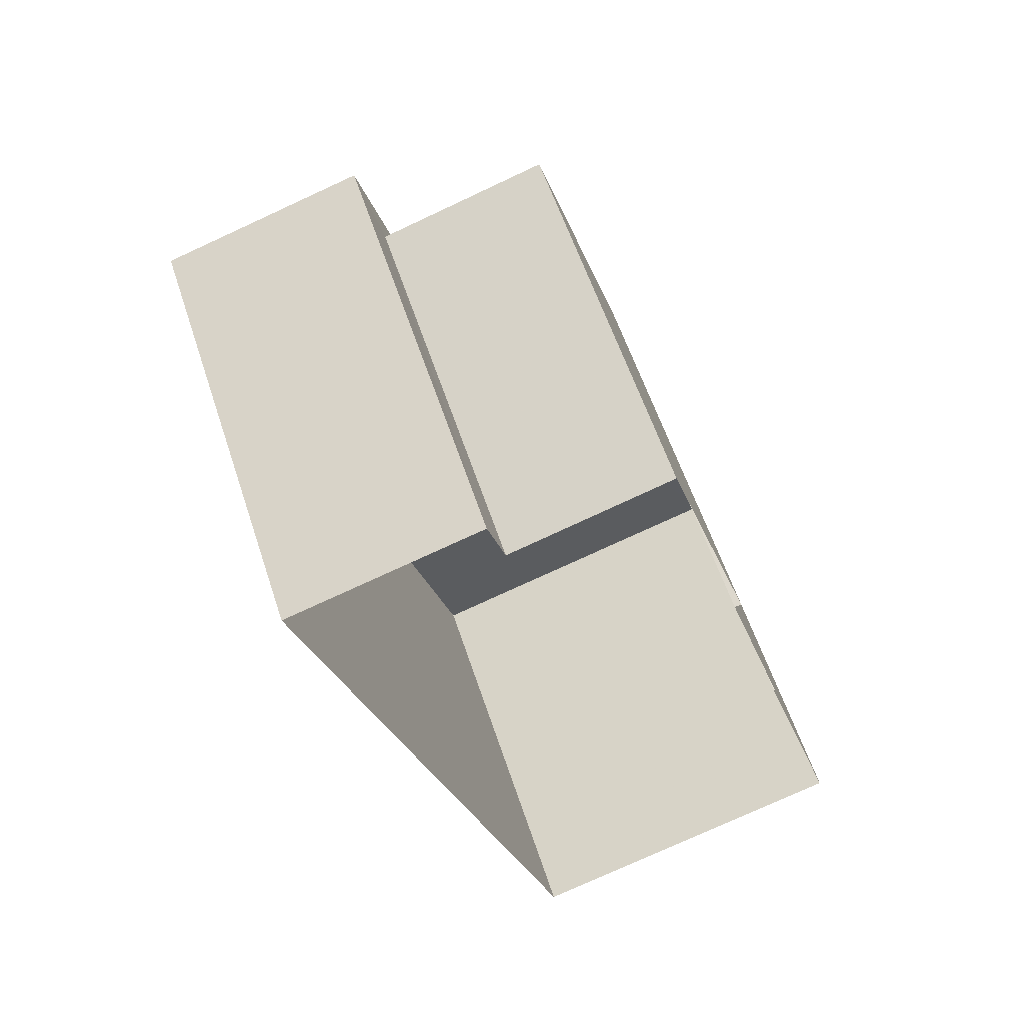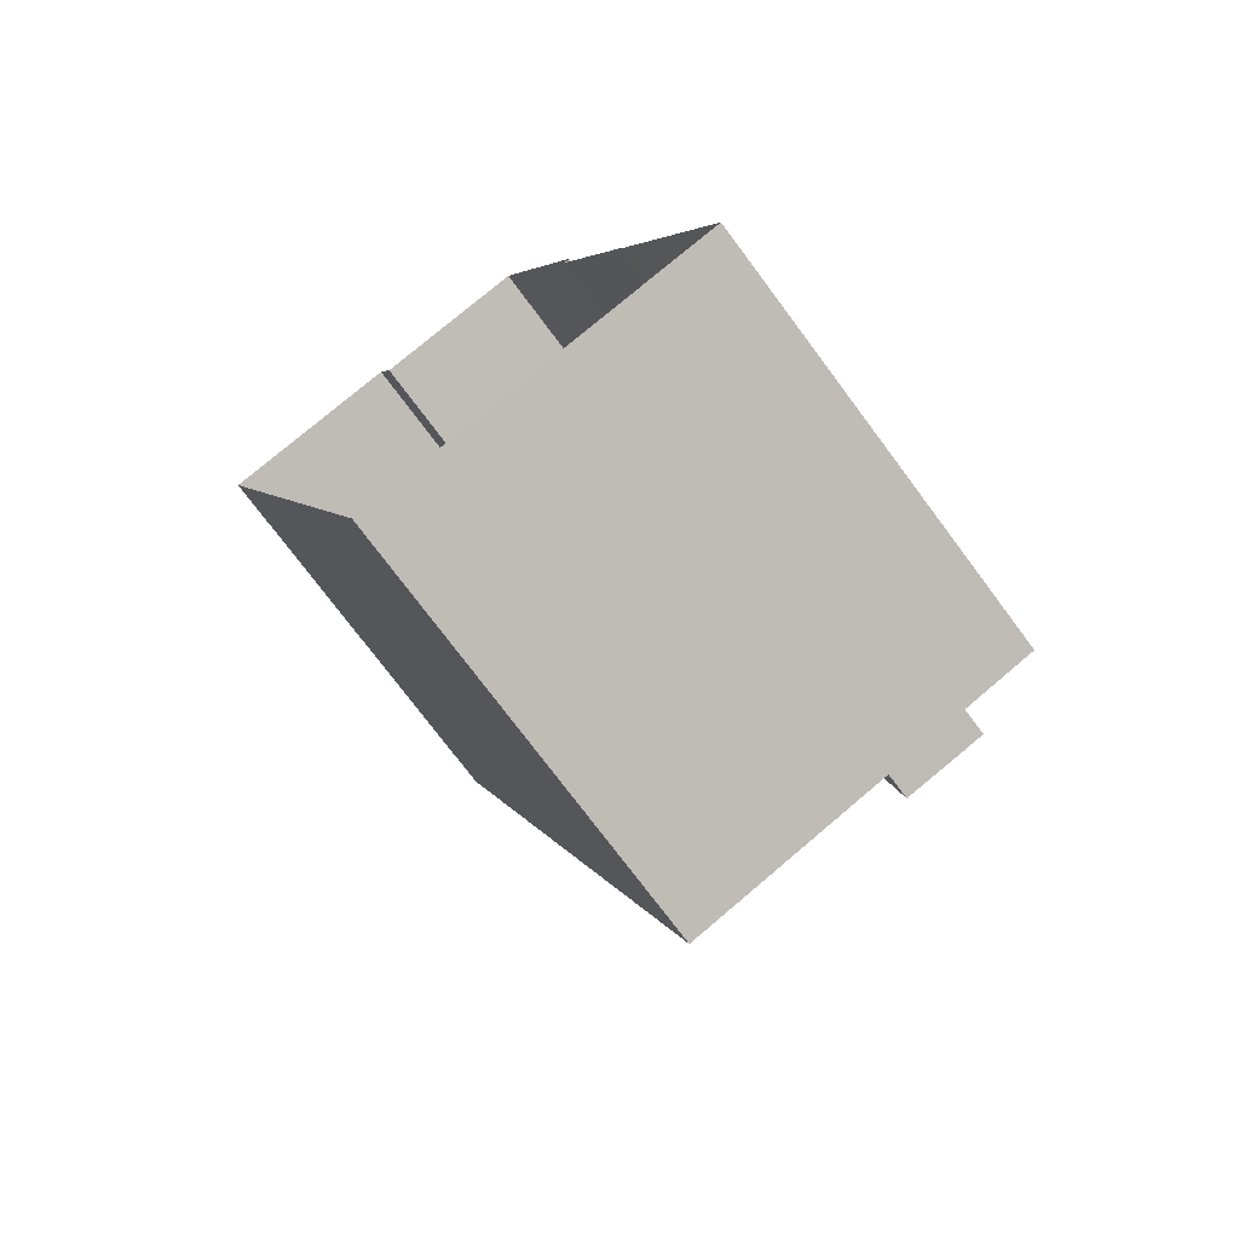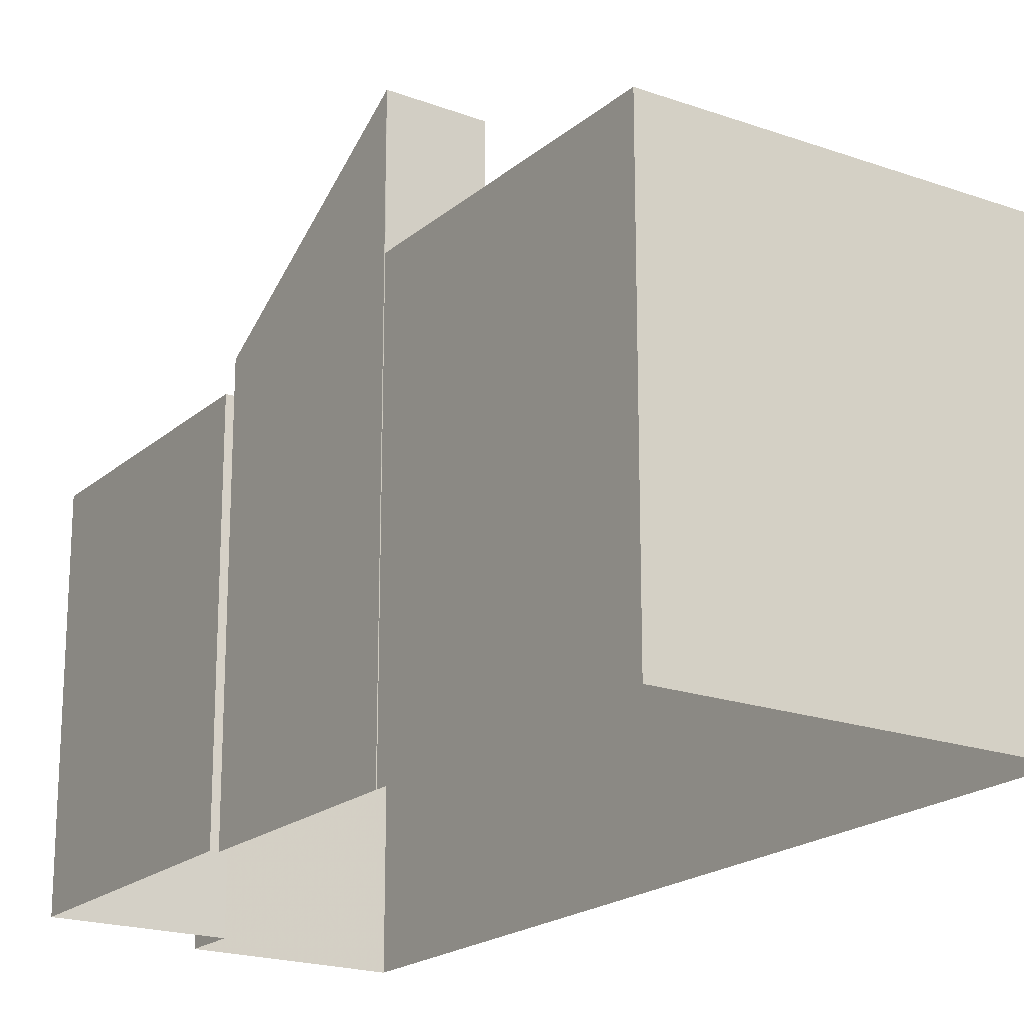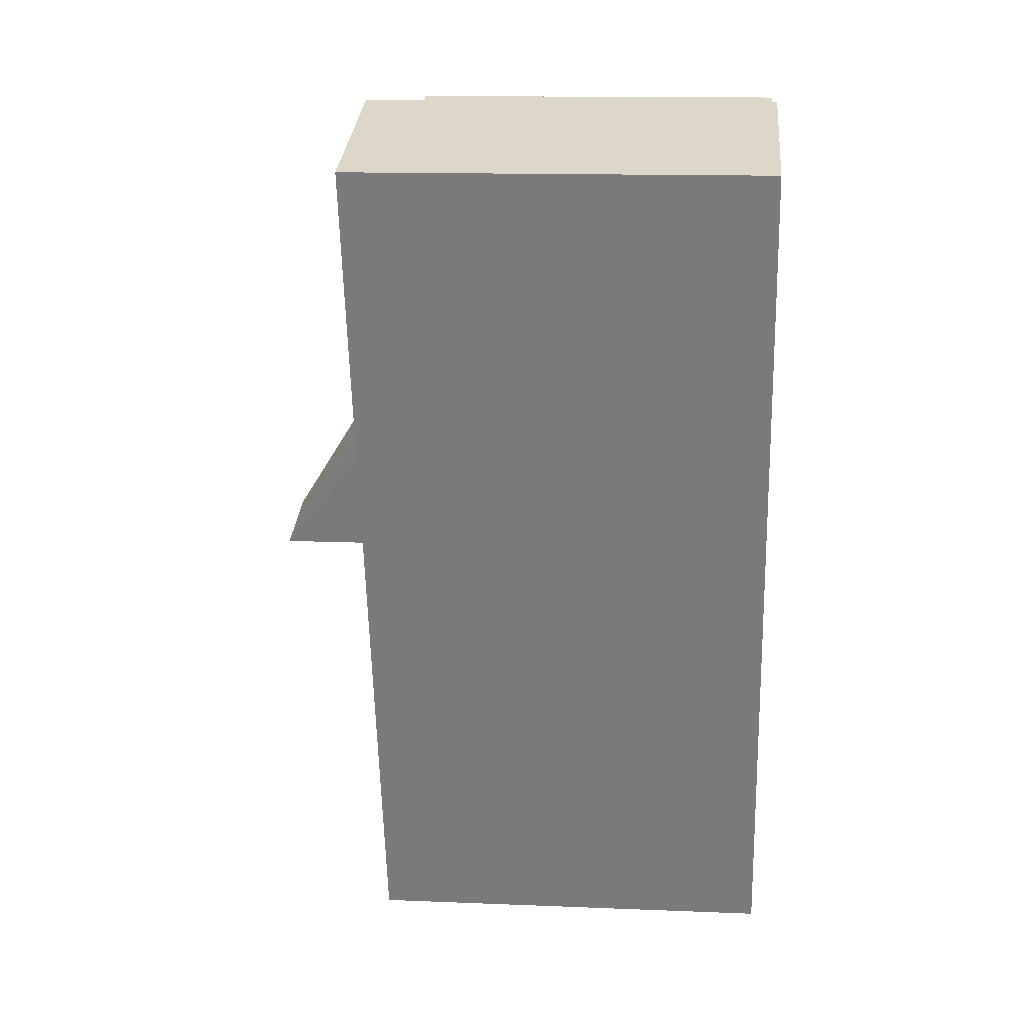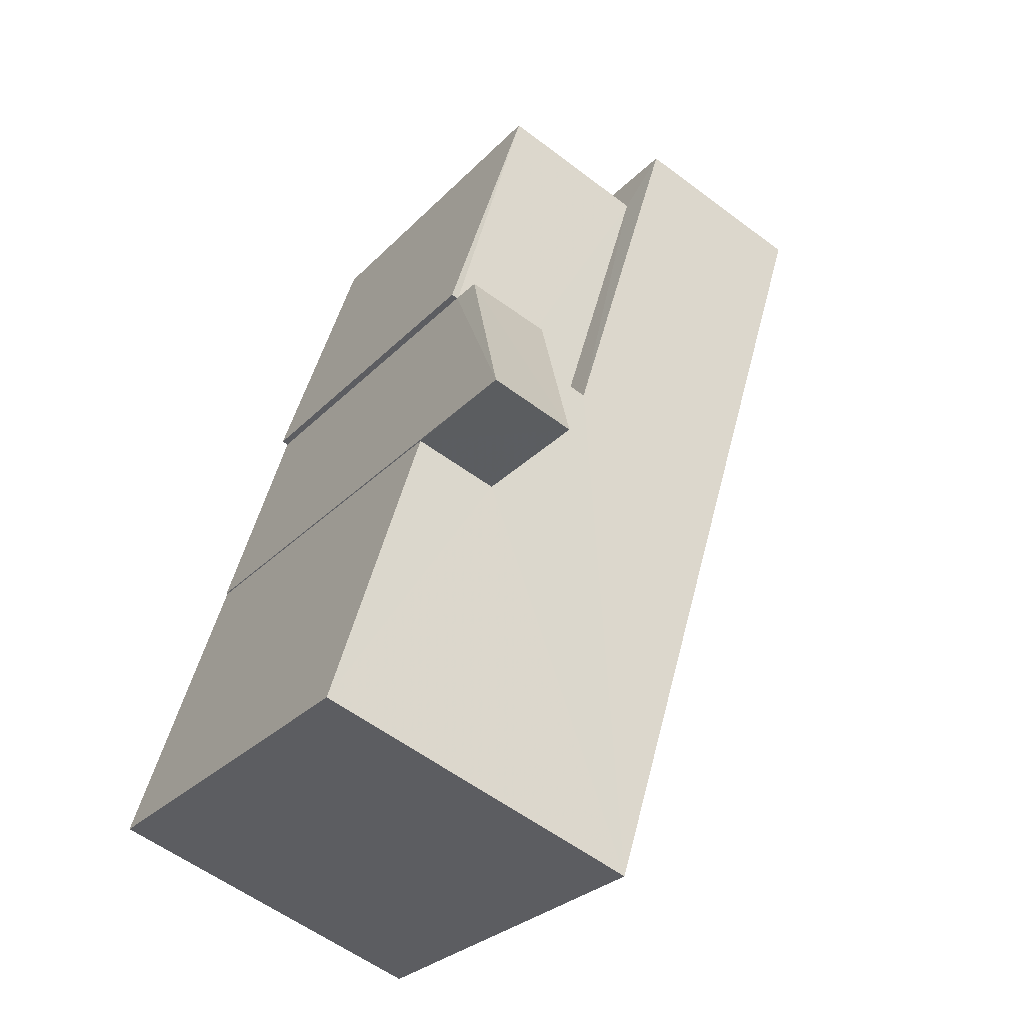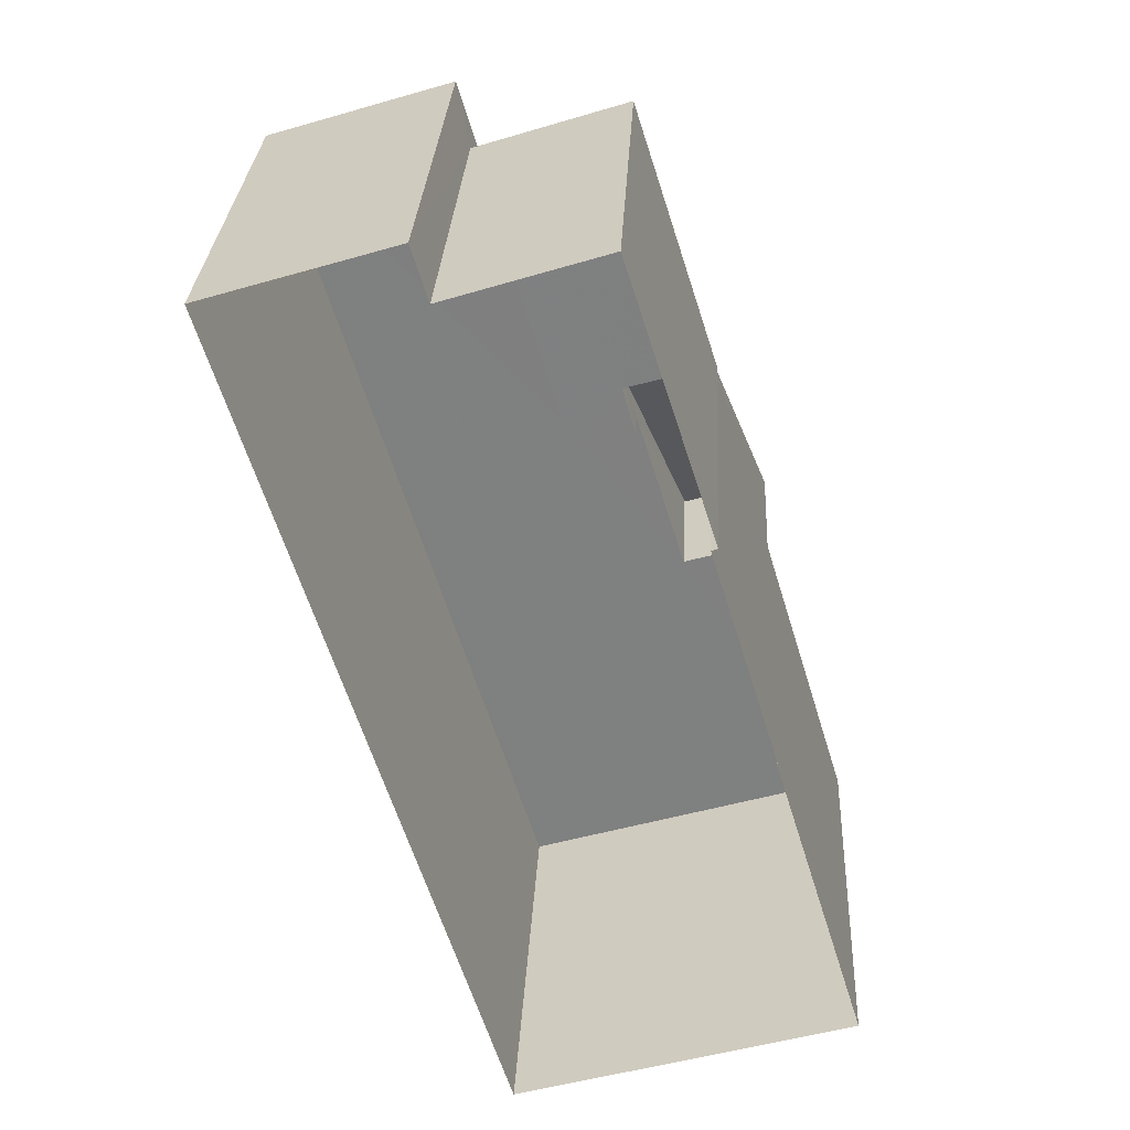
<metadata>
{"format":"obj","ext":"obj","renderer":"f3d","projection":"perspective","resolution":1024,"background":"white","views":[{"elev":58.3,"azim":161.9,"up":"+Y"},{"elev":-74.9,"azim":-143.2,"up":"+Y"},{"elev":-19.7,"azim":-50.8,"up":"+Z"},{"elev":13.8,"azim":95.2,"up":"+Y"},{"elev":-28.9,"azim":-34.4,"up":"+Y"},{"elev":29.7,"azim":-177.0,"up":"+Y"}]}
</metadata>
<code>
v -2.248e+05 -1.275e+05 14.67
v -2.248e+05 -1.275e+05 14.67
v -2.248e+05 -1.275e+05 14.67
v -2.248e+05 -1.276e+05 14.67
v -2.248e+05 -1.276e+05 14.67
v -2.248e+05 -1.276e+05 14.67
v -2.248e+05 -1.276e+05 14.67
v -2.248e+05 -1.275e+05 14.67
v -2.248e+05 -1.275e+05 14.67
v -2.248e+05 -1.275e+05 14.67
v -2.248e+05 -1.276e+05 23.89
v -2.248e+05 -1.275e+05 21.5
v -2.248e+05 -1.275e+05 21.5
v -2.248e+05 -1.276e+05 23.89
v -2.248e+05 -1.275e+05 21.6
v -2.248e+05 -1.275e+05 21.6
v -2.248e+05 -1.276e+05 21.6
v -2.248e+05 -1.276e+05 21.6
v -2.248e+05 -1.276e+05 21.6
v -2.248e+05 -1.276e+05 21.6
v -2.248e+05 -1.276e+05 21.6
v -2.248e+05 -1.276e+05 21.6
v -2.248e+05 -1.276e+05 20.96
v -2.248e+05 -1.276e+05 20.96
v -2.248e+05 -1.275e+05 20.96
v -2.248e+05 -1.275e+05 20.96
v -2.248e+05 -1.275e+05 20.96
v -2.248e+05 -1.275e+05 20.96
v -2.248e+05 -1.275e+05 20.96
v -2.248e+05 -1.275e+05 20.96
f 1 2 3
f 4 5 6
f 5 7 3
f 3 8 6
f 9 8 10
f 2 10 3
f 3 6 5
f 10 8 3
f 11 12 13
f 14 11 13
f 15 16 17
f 15 17 18
f 18 19 20
f 20 19 21
f 17 22 19
f 17 19 18
f 23 24 25
f 26 27 28
f 27 26 29
f 24 30 25
f 30 29 25
f 25 29 26
f 7 21 14
f 14 21 11
f 7 5 21
f 11 21 19
f 30 2 29
f 30 10 2
f 18 4 6
f 18 20 4
f 9 30 16
f 16 30 17
f 9 10 30
f 17 30 24
f 5 4 20
f 21 5 20
f 15 6 8
f 15 18 6
f 15 8 9
f 16 15 9
f 27 2 1
f 27 29 2
f 25 12 23
f 22 11 19
f 23 12 22
f 12 11 22
f 26 13 12
f 25 26 12
f 28 27 1
f 3 28 1
f 23 22 17
f 24 23 17
f 3 7 28
f 7 14 28
f 28 13 26
f 28 14 13

</code>
